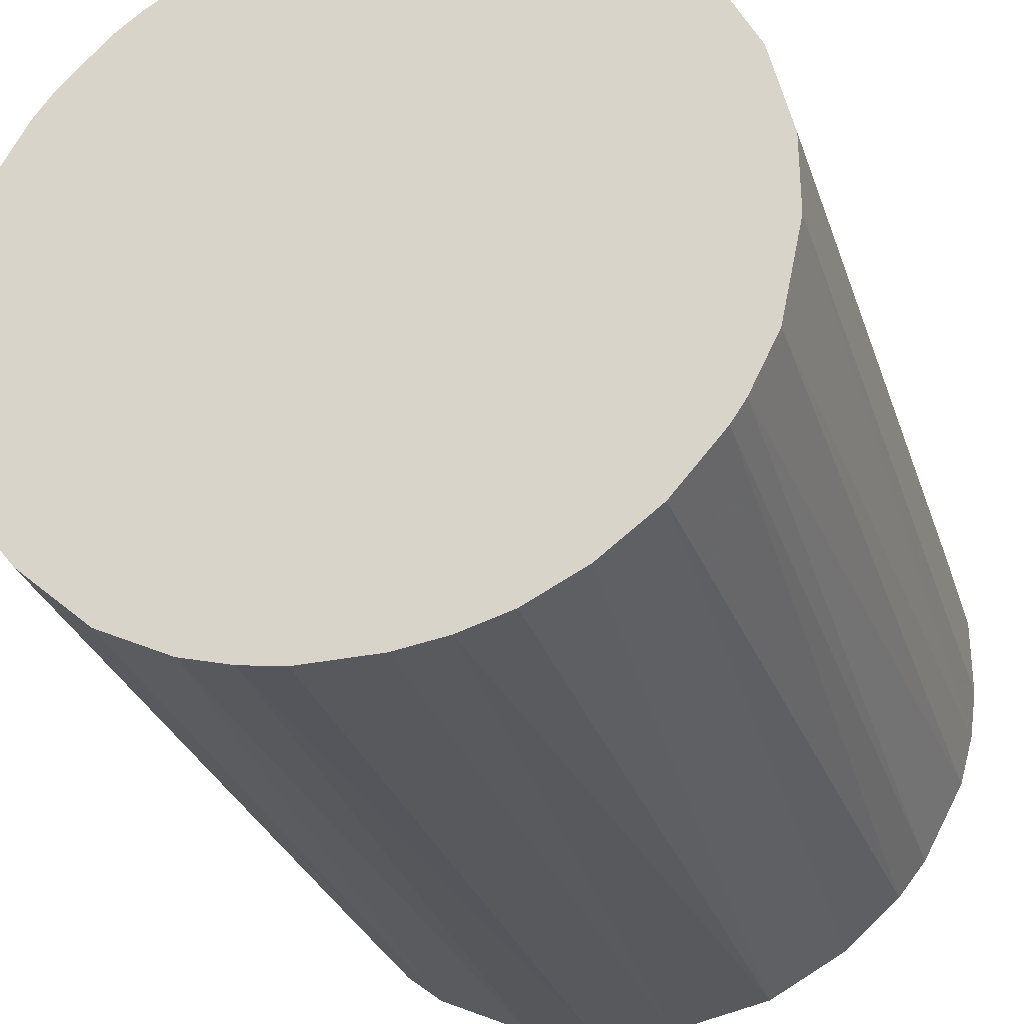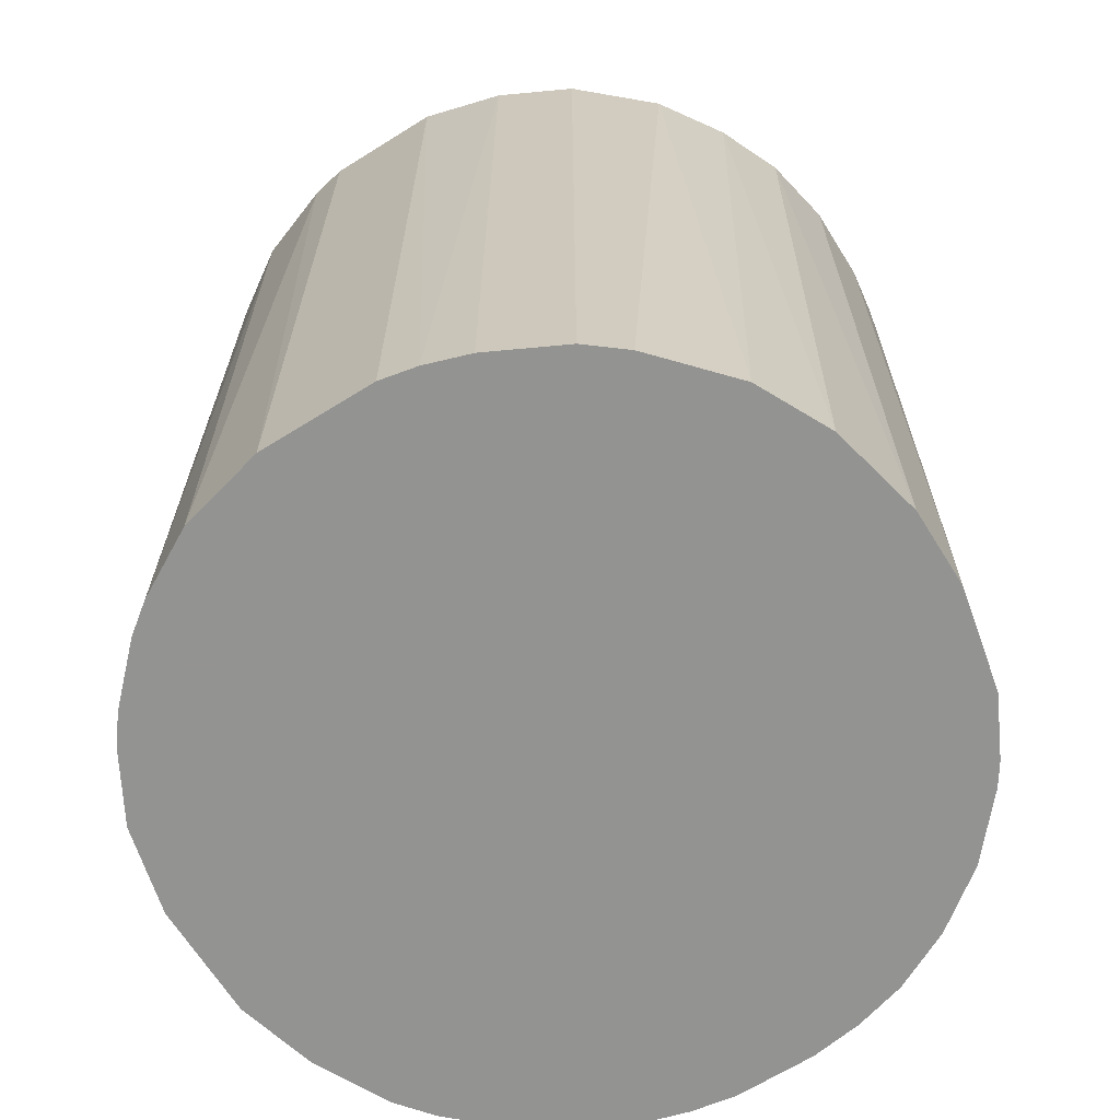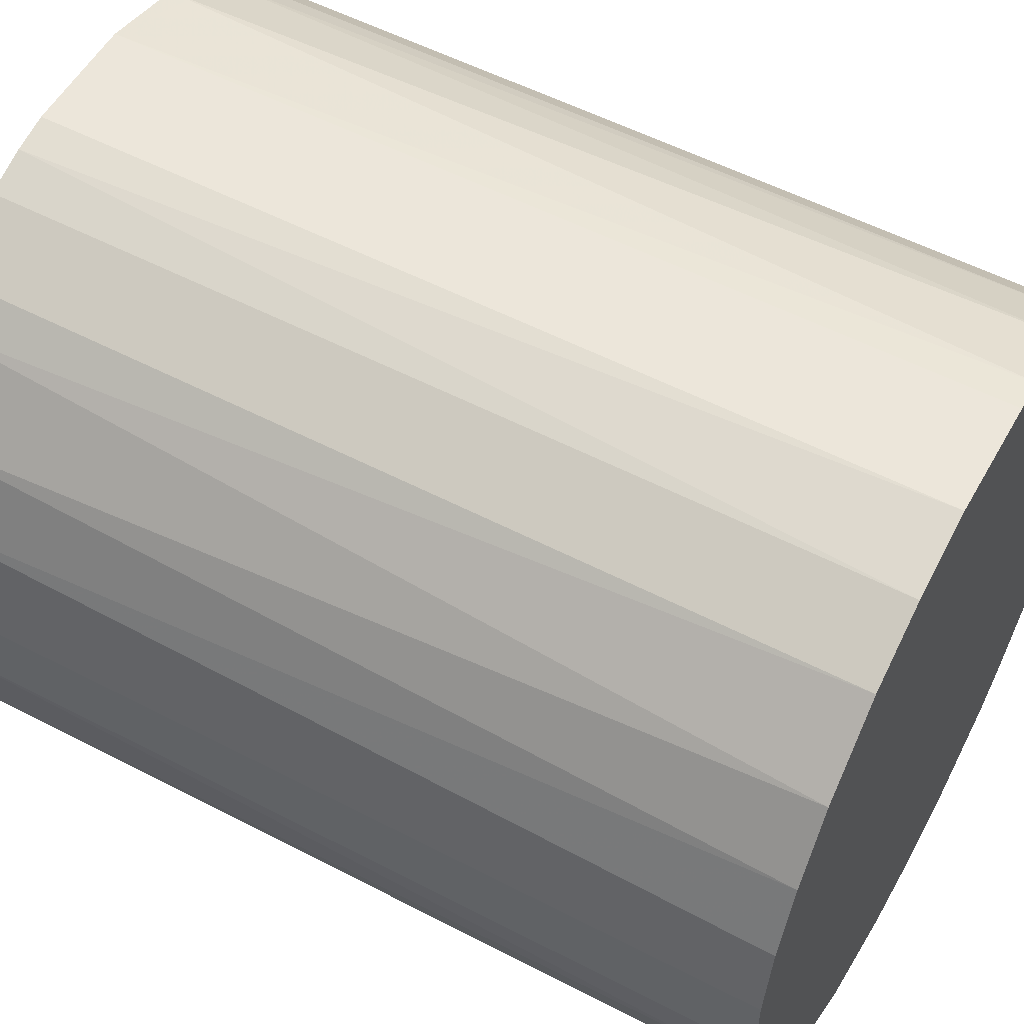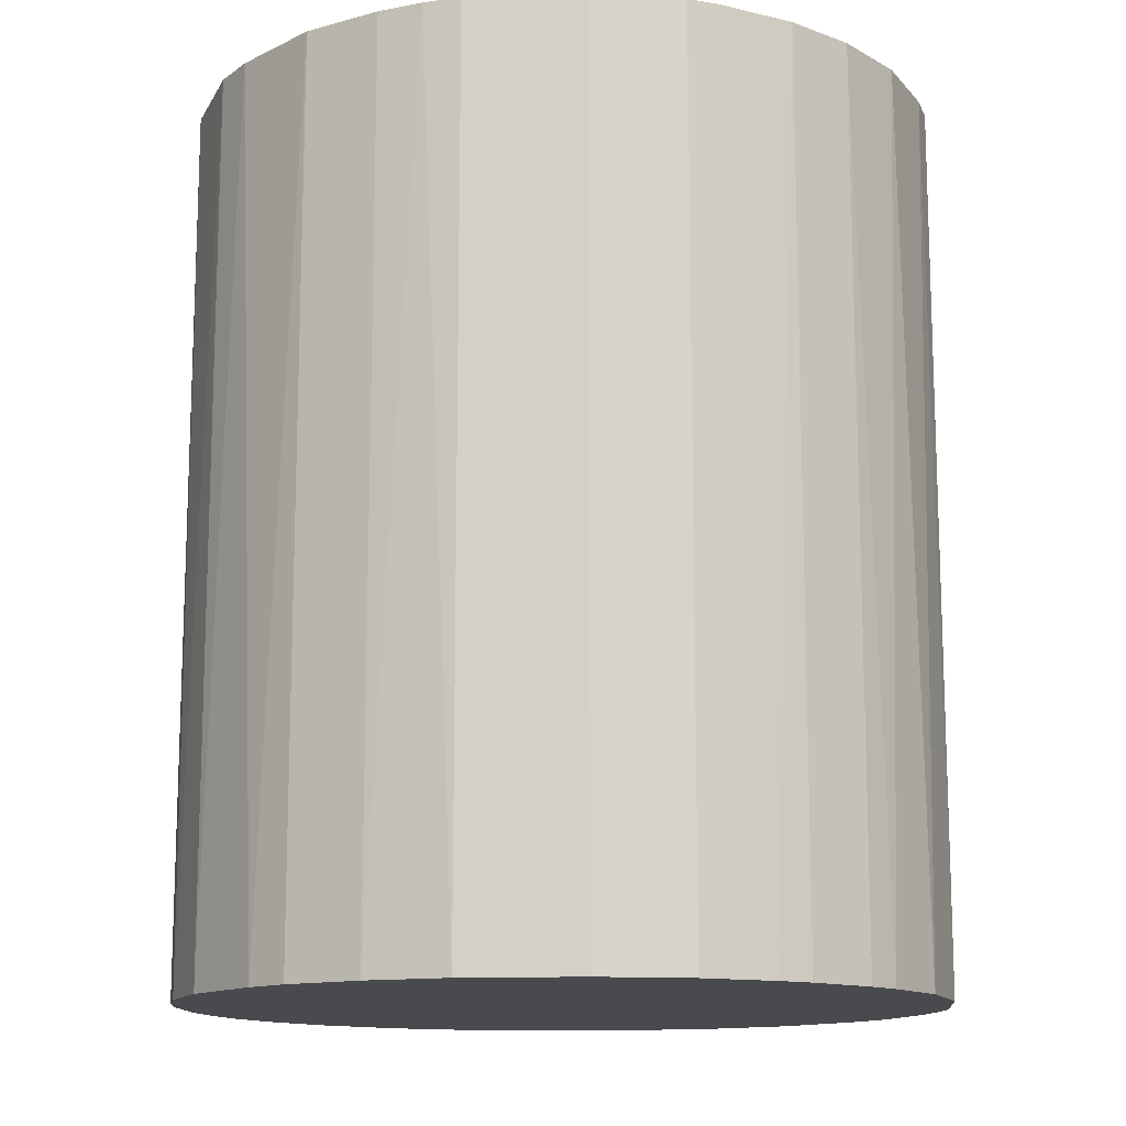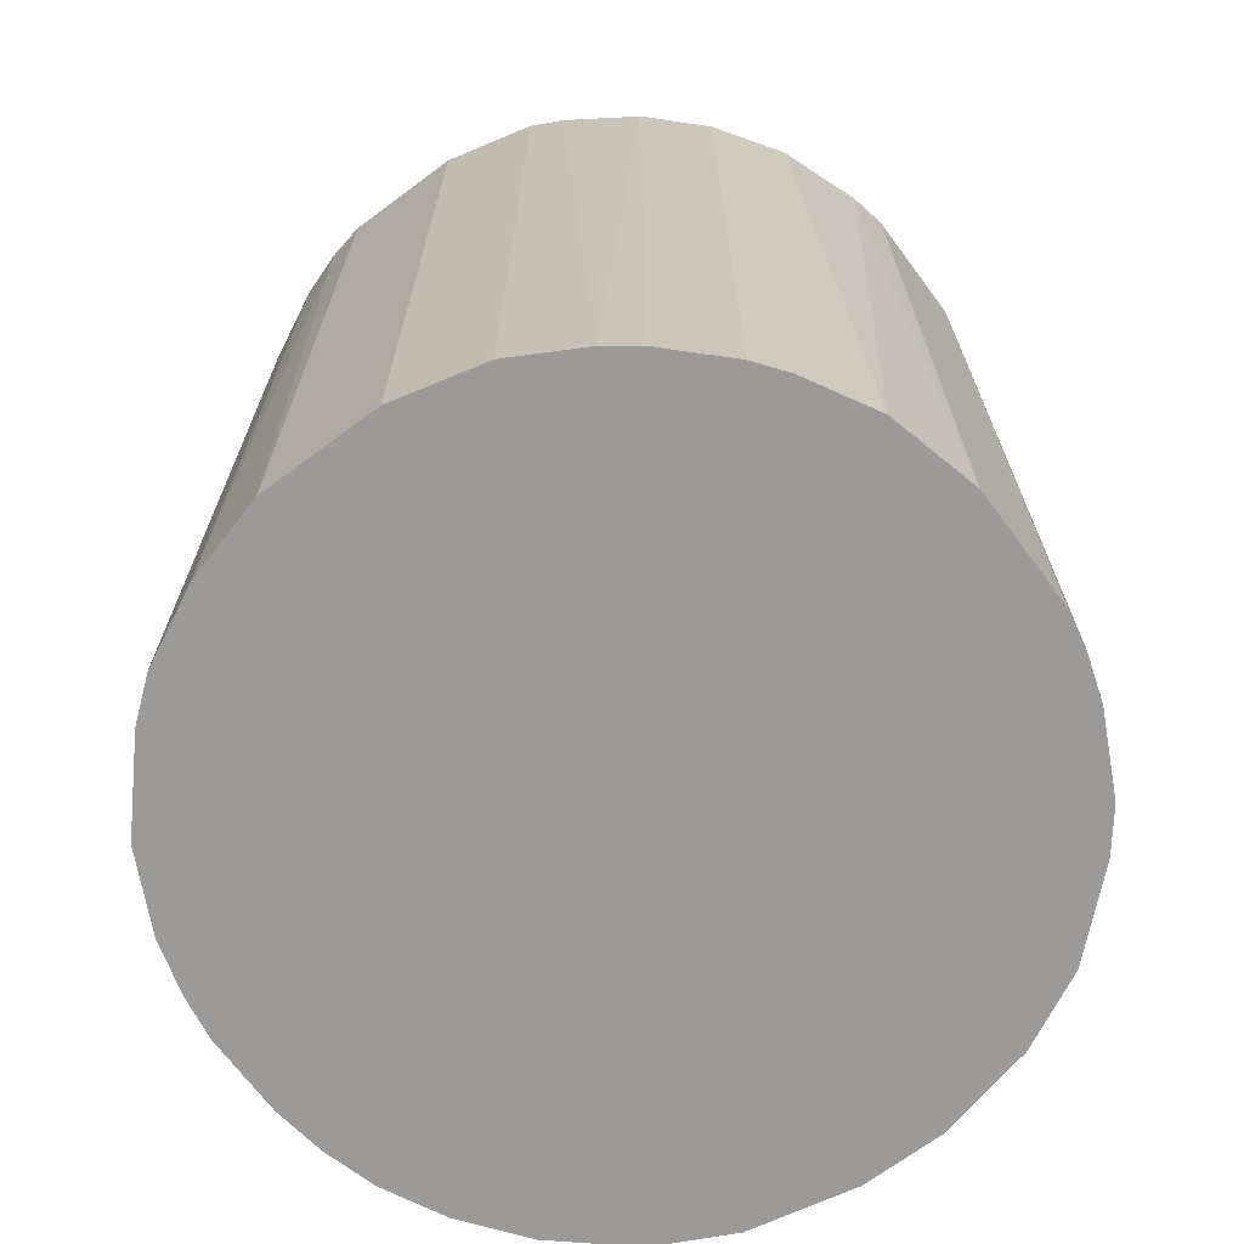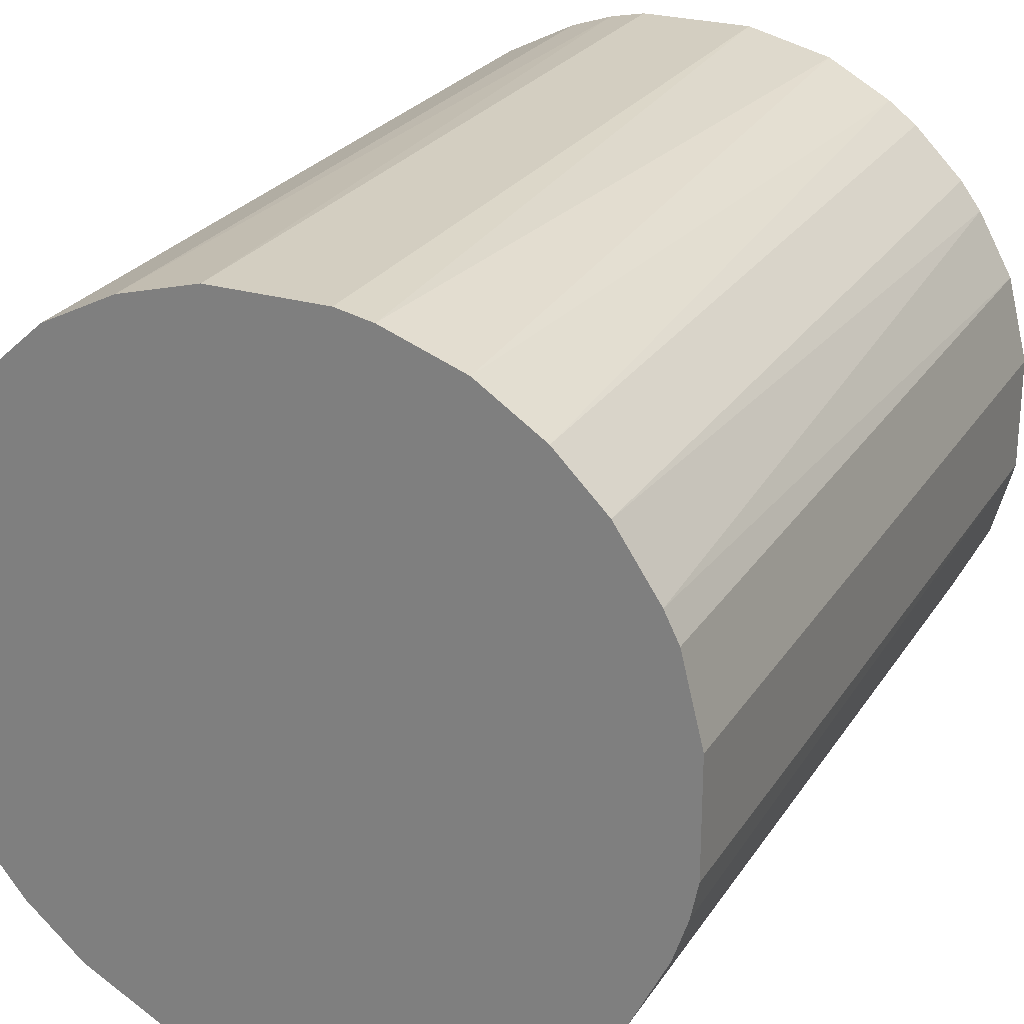
<metadata>
{"format":"obj","ext":"obj","renderer":"f3d","projection":"perspective","resolution":1024,"background":"white","views":[{"elev":-30.0,"azim":-163.1,"up":"+Y"},{"elev":-66.7,"azim":-148.0,"up":"+Z"},{"elev":54.5,"azim":-61.1,"up":"+Y"},{"elev":-13.4,"azim":95.3,"up":"+Z"},{"elev":-69.5,"azim":126.7,"up":"+Z"},{"elev":25.2,"azim":25.4,"up":"+Y"}]}
</metadata>
<code>
o convex_0
v 0.006433 0.02494 0.03027
v -0.002564 -0.02559 -0.03027
v -0.006066 -0.02508 -0.03027
v 0.003935 0.02545 -0.03027
v -0.02558 0.002931 0.03027
v 0.02144 -0.01457 0.03027
v 0.02545 0.003935 -0.03027
v -0.02158 0.01444 -0.03027
v -0.009573 -0.02408 0.03027
v -0.02408 -0.009568 -0.03027
v 0.02295 0.01194 0.03027
v -0.01457 0.02144 0.03027
v 0.01444 -0.02157 -0.03027
v 0.007937 -0.02458 0.03027
v 0.01644 0.01994 -0.03027
v -0.02108 -0.01507 0.03027
v -0.006571 0.02494 -0.03027
v 0.02395 -0.009568 -0.03027
v 0.02545 -0.004063 0.03027
v -0.01758 -0.01908 -0.03027
v -0.02558 0.002931 -0.03027
v -0.004068 0.02545 0.03027
v -0.02258 0.01244 0.03027
v 0.01644 0.01994 0.03027
v -0.02508 -0.006066 0.03027
v 0.02144 0.01444 -0.03027
v -0.01457 0.02144 -0.03027
v 0.005933 -0.02508 -0.03027
v -0.002564 -0.02559 0.03027
v 0.01444 -0.02157 0.03027
v 0.00994 0.02395 -0.03027
v 0.01945 -0.01708 -0.03027
v 0.02545 0.003935 0.03027
v -0.01507 -0.02108 0.03027
v -0.01358 -0.02208 -0.03027
v -0.02408 0.009435 -0.03027
v -0.01958 0.01694 0.03027
v 0.02545 -0.004063 -0.03027
v 0.02395 0.009935 -0.03027
v -0.02558 -0.002564 -0.03027
v 0.01194 0.02294 0.03027
v -0.009573 0.02395 0.03027
v 0.002931 -0.02559 0.03027
v -0.02108 -0.01507 -0.03027
v 0.01995 0.01644 0.03027
v -0.02458 0.007936 0.03027
v 0.02395 -0.009568 0.03027
v 0.009435 -0.02408 -0.03027
v -0.02408 -0.009568 0.03027
v 0.01694 -0.01957 0.03027
v -0.01708 0.01944 -0.03027
v -0.004068 0.02545 -0.03027
v 0.003935 0.02545 0.03027
v -0.01908 -0.01758 0.03027
v 0.02144 -0.01457 -0.03027
v -0.009573 -0.02408 -0.03027
v 0.02395 0.009935 0.03027
v -0.02558 -0.002564 0.03027
v 0.002931 -0.02559 -0.03027
v -0.009573 0.02395 -0.03027
v 0.01444 0.02144 -0.03027
v -0.02208 -0.01358 -0.03027
v 0.02495 -0.006566 0.03027
v 0.01995 0.01644 -0.03027
f 45 26 64
f 2 3 4
f 1 5 6
f 2 4 7
f 4 3 8
f 6 5 9
f 8 3 10
f 1 6 11
f 5 1 12
f 2 7 13
f 6 9 14
f 7 4 15
f 9 5 16
f 4 8 17
f 13 7 18
f 11 6 19
f 10 3 20
f 8 10 21
f 12 1 22
f 5 12 23
f 1 11 24
f 16 5 25
f 7 15 26
f 17 8 27
f 2 13 28
f 3 2 29
f 9 3 29
f 14 9 29
f 6 14 30
f 4 1 31
f 15 4 31
f 13 18 32
f 11 19 33
f 19 7 33
f 9 16 34
f 34 20 35
f 20 3 35
f 9 34 35
f 8 21 36
f 23 8 36
f 23 12 37
f 8 23 37
f 18 7 38
f 7 19 38
f 7 26 39
f 26 11 39
f 33 7 39
f 5 21 40
f 21 10 40
f 10 25 40
f 1 24 41
f 31 1 41
f 12 22 42
f 22 17 42
f 27 12 42
f 28 14 43
f 14 29 43
f 29 2 43
f 10 20 44
f 24 11 45
f 15 24 45
f 11 26 45
f 21 5 46
f 5 23 46
f 36 21 46
f 23 36 46
f 6 18 47
f 19 6 47
f 28 13 48
f 14 28 48
f 13 30 48
f 30 14 48
f 16 25 49
f 25 10 49
f 6 30 50
f 30 13 50
f 32 6 50
f 13 32 50
f 27 8 51
f 12 27 51
f 37 12 51
f 8 37 51
f 4 17 52
f 22 4 52
f 17 22 52
f 1 4 53
f 22 1 53
f 4 22 53
f 34 16 54
f 20 34 54
f 16 44 54
f 44 20 54
f 18 6 55
f 6 32 55
f 32 18 55
f 3 9 56
f 35 3 56
f 9 35 56
f 11 33 57
f 39 11 57
f 33 39 57
f 25 5 58
f 5 40 58
f 40 25 58
f 2 28 59
f 43 2 59
f 28 43 59
f 17 27 60
f 42 17 60
f 27 42 60
f 24 15 61
f 15 31 61
f 41 24 61
f 31 41 61
f 10 44 62
f 44 16 62
f 49 10 62
f 16 49 62
f 18 38 63
f 38 19 63
f 47 18 63
f 19 47 63
f 26 15 64
f 15 45 64

</code>
